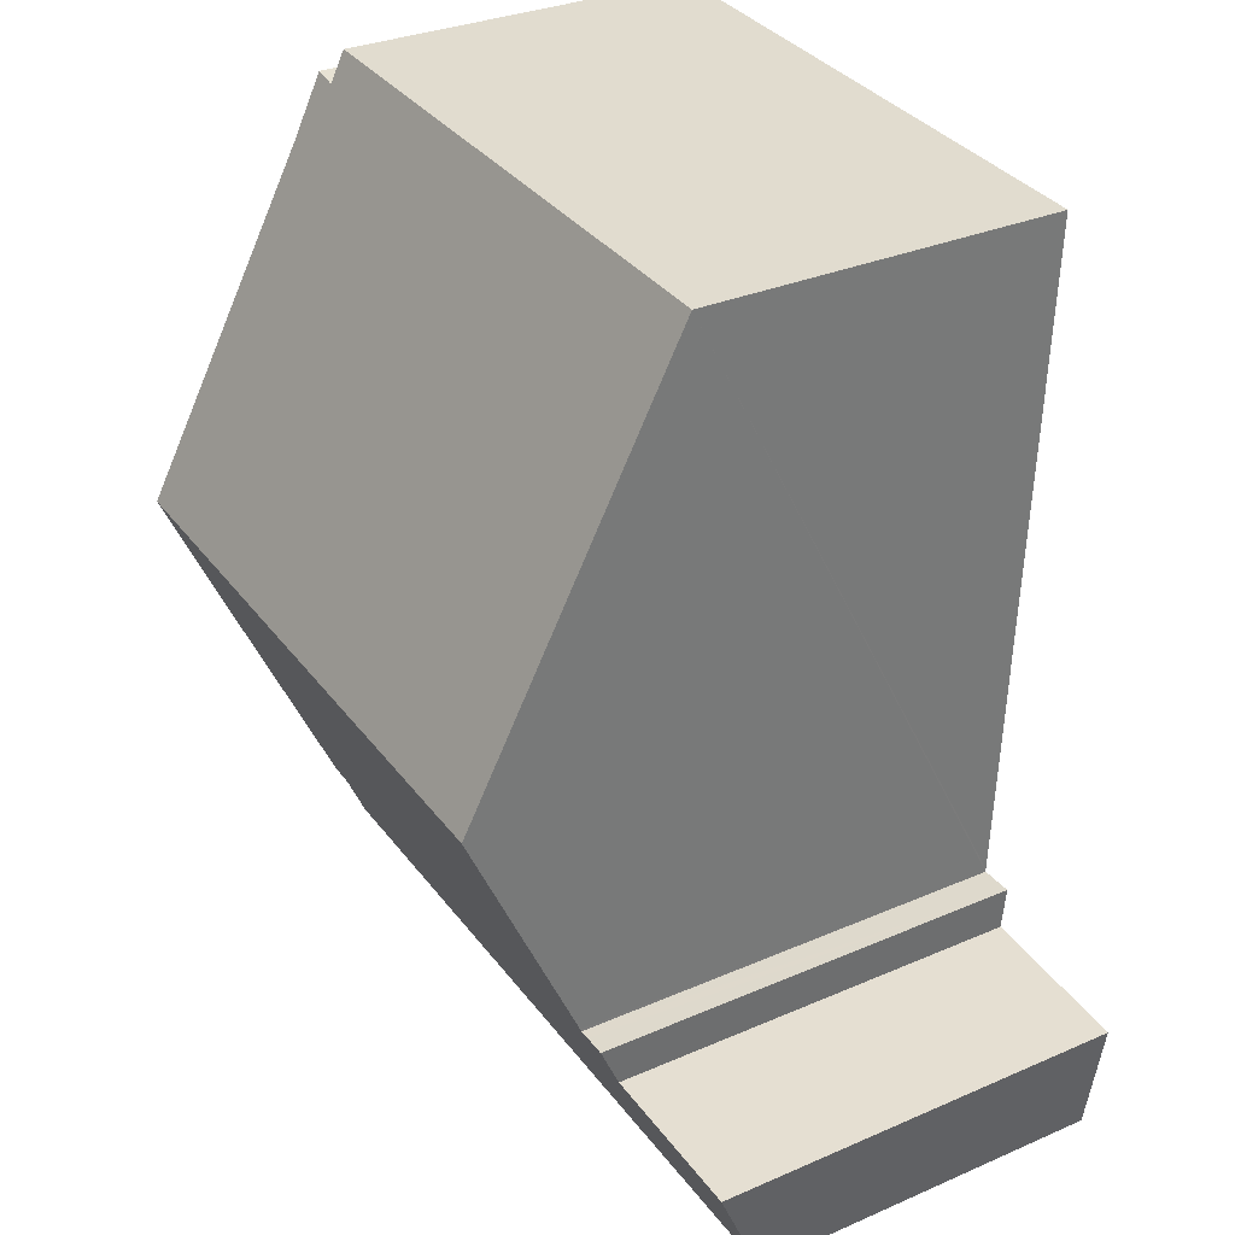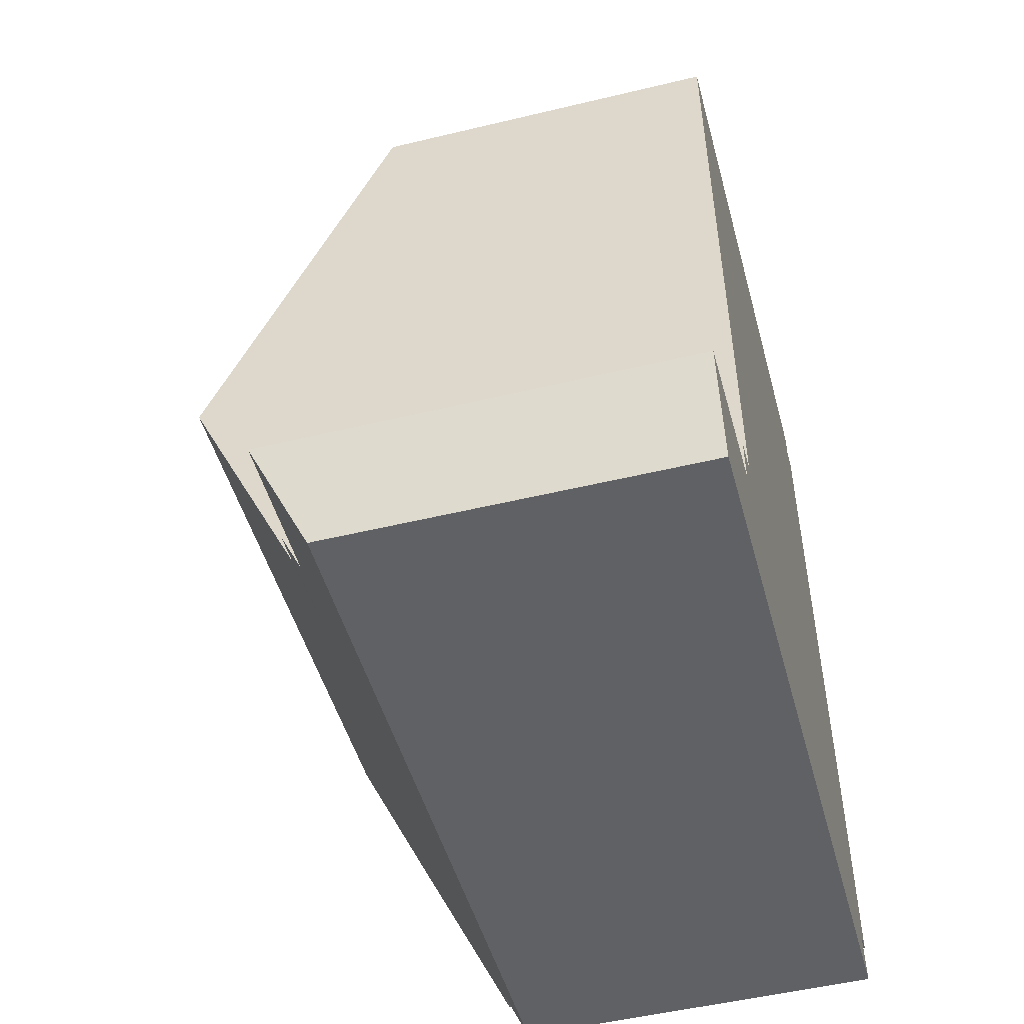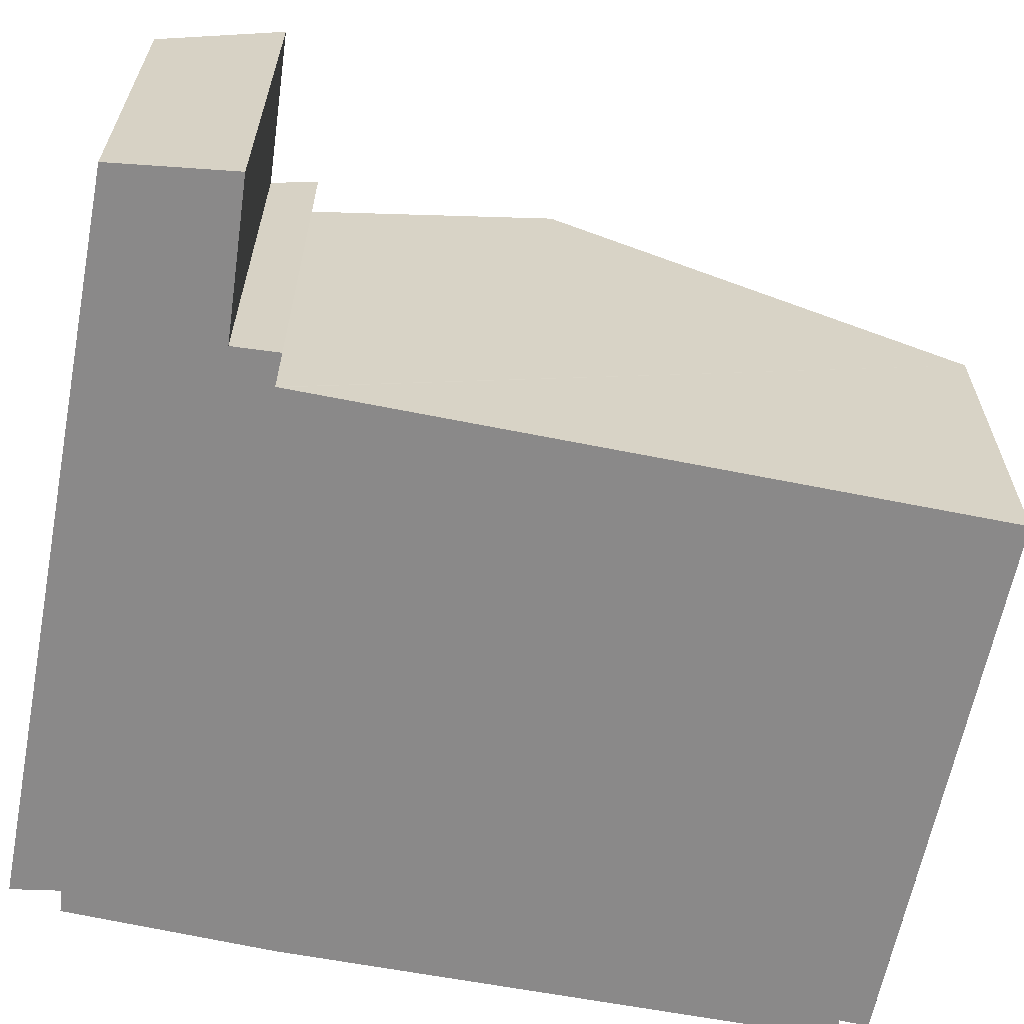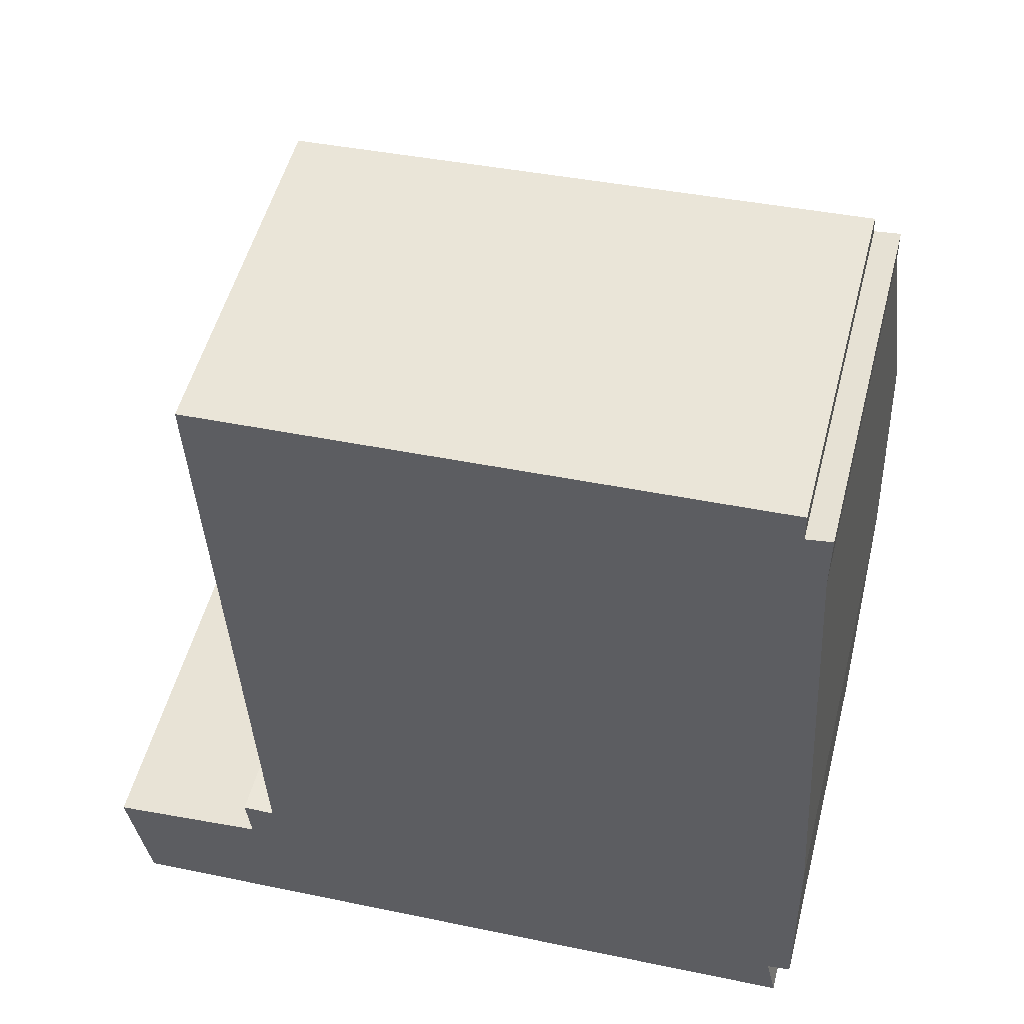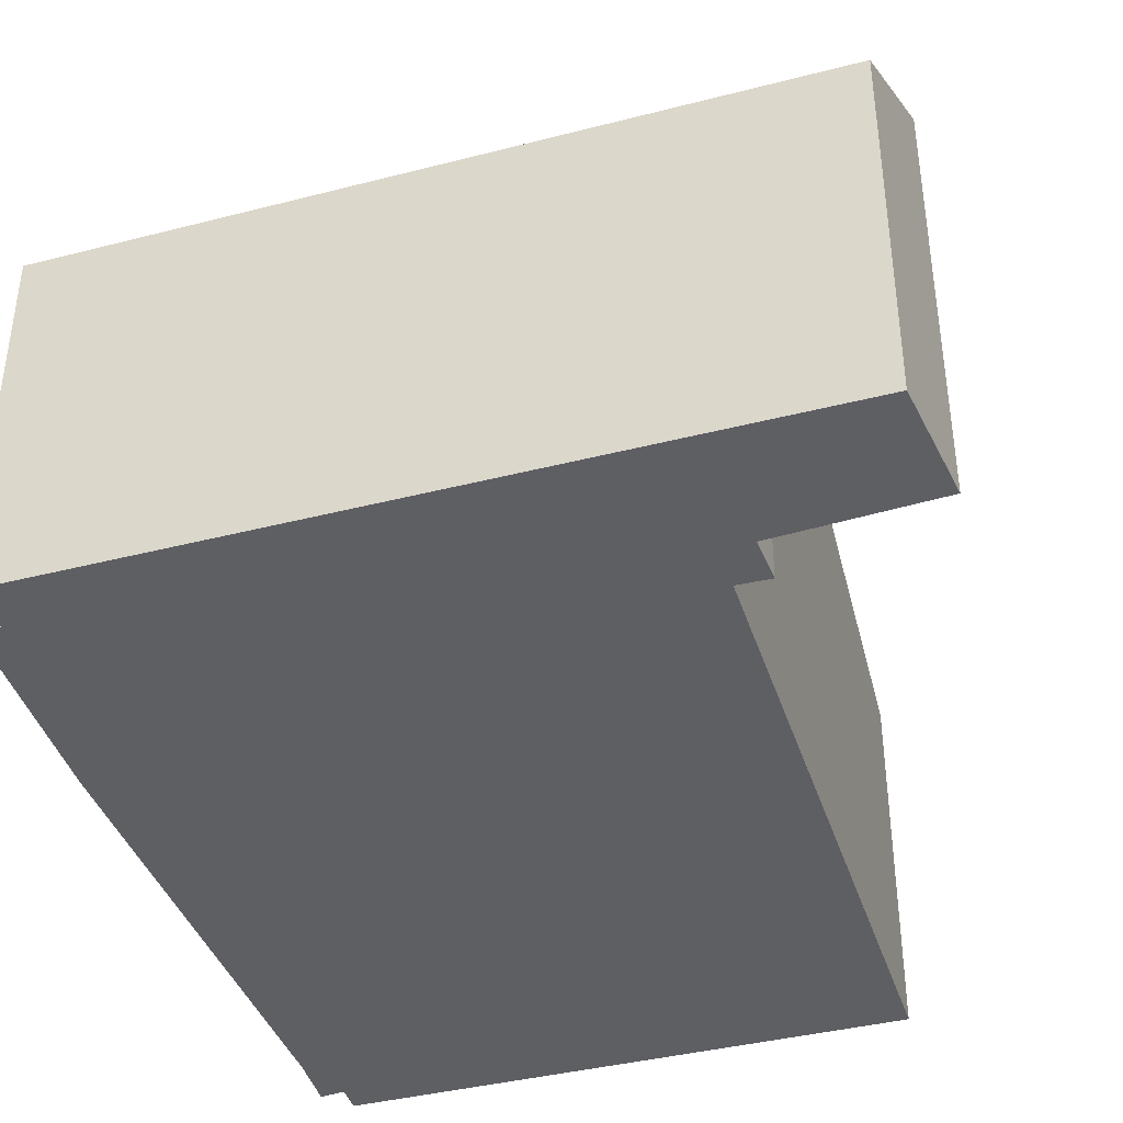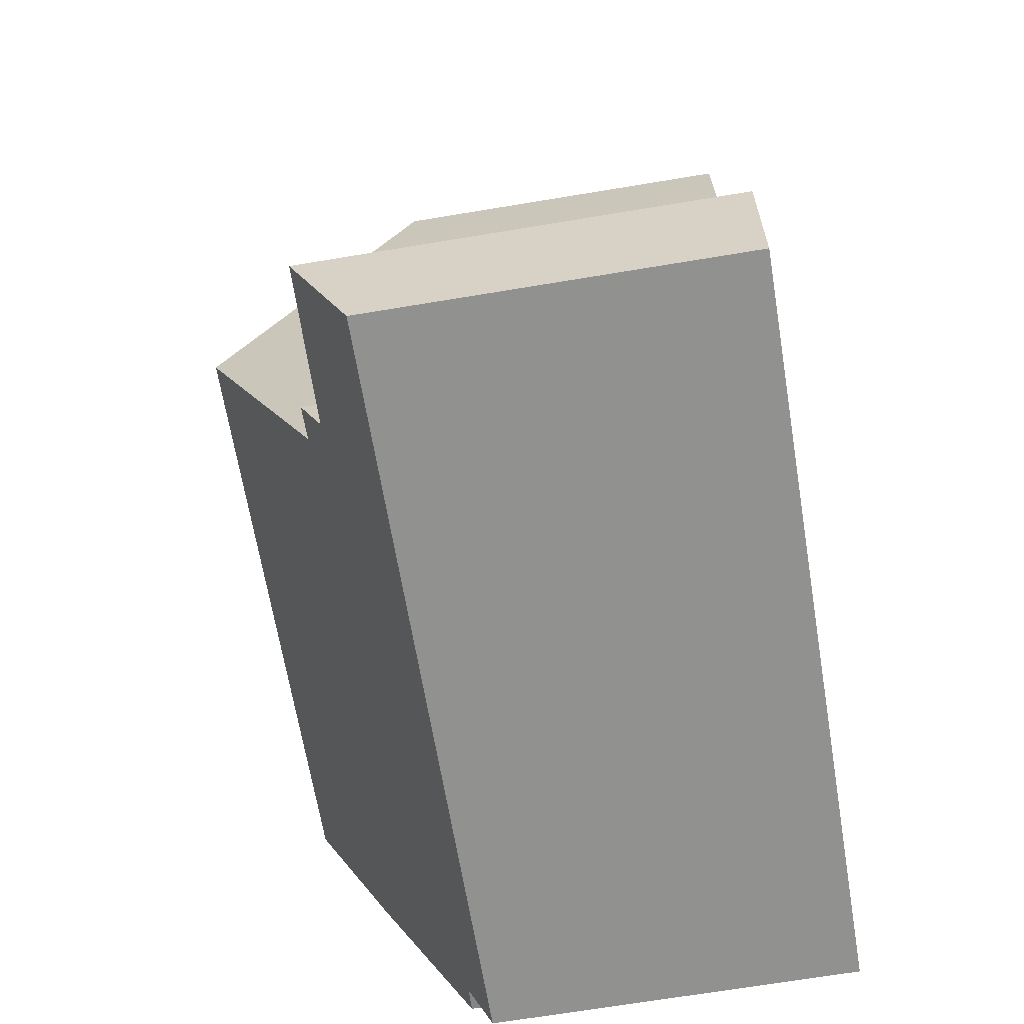
<metadata>
{"format":"obj","ext":"obj","renderer":"f3d","projection":"perspective","resolution":1024,"background":"white","views":[{"elev":31.1,"azim":-121.8,"up":"+Z"},{"elev":-50.6,"azim":-75.2,"up":"+Z"},{"elev":-63.3,"azim":-104.3,"up":"+Y"},{"elev":52.2,"azim":14.4,"up":"+Z"},{"elev":-40.0,"azim":-165.8,"up":"+Y"},{"elev":-69.2,"azim":-80.6,"up":"+Z"}]}
</metadata>
<code>
v  7.163 3.903 6.644
v  6.92 3.64 7.193
v  7.163 3.629 7.232
v  1.465 3.489 7.177
v  6.914 3.506 7.481
v  7.358 5.413 3.409
v  1.666 5.413 3.051
v  0 4.043 2.476e-16
v  1.767 3.497 -1.062
v  0.209 3.499 -1.156
v  1.518 4.076 0.168
v  7.372 3.491 -0.723
v  1.468 4.285 0.614
v  1.685 4.281 0.618
v  1.784 4.279 0.62
v  1.783 4.292 0.648
v  7.27 3.713 -0.252
v  7.498 3.721 -0.221
v  7.455 4.664 1.805
v  1.518 -1.029e-17 0.168
v  0 0 0
v  1.468 -3.76e-17 0.614
v  1.784 -3.796e-17 0.62
v  1.685 -3.784e-17 0.618
v  6.914 -4.581e-16 7.481
v  1.465 -4.395e-16 7.177
v  6.92 -4.404e-16 7.193
v  7.163 -4.428e-16 7.232
v  1.783 -3.968e-17 0.648
v  1.666 -1.868e-16 3.051
v  0.209 7.078e-17 -1.156
v  7.163 -4.068e-16 6.644
v  7.455 -1.105e-16 1.805
v  7.358 -2.087e-16 3.409
v  7.498 1.353e-17 -0.221
v  7.27 1.543e-17 -0.252
v  7.372 4.427e-17 -0.723
v  1.767 6.503e-17 -1.062
g defaultobject
f 1 2 3
f 2 4 5
f 4 2 1
f 4 1 6
f 4 6 7
f 8 9 10
f 9 8 11
f 9 11 12
f 12 11 13
f 12 13 14
f 12 14 15
f 12 15 16
f 12 16 7
f 12 7 17
f 17 7 6
f 17 6 18
f 18 6 19
f 8 20 11
f 20 8 21
f 22 14 13
f 14 22 15
f 15 22 23
f 23 22 24
f 4 25 5
f 25 4 26
f 27 3 2
f 3 27 28
f 11 22 13
f 22 11 20
f 23 16 15
f 16 23 7
f 7 23 4
f 4 23 29
f 4 29 30
f 4 30 26
f 10 21 8
f 21 10 31
f 5 27 2
f 27 5 25
f 3 32 1
f 32 3 28
f 32 6 1
f 6 32 19
f 19 32 33
f 33 32 34
f 33 18 19
f 18 33 35
f 36 12 17
f 12 36 37
f 35 17 18
f 17 35 36
f 37 9 12
f 9 37 38
f 9 38 10
f 10 38 31
f 26 27 25
f 27 26 32
f 32 26 34
f 34 26 33
f 33 26 30
f 33 30 35
f 35 30 36
f 36 30 37
f 37 30 29
f 37 29 23
f 37 23 38
f 38 23 24
f 38 24 22
f 38 22 20
f 38 20 21
f 38 21 31
f 32 28 27

</code>
